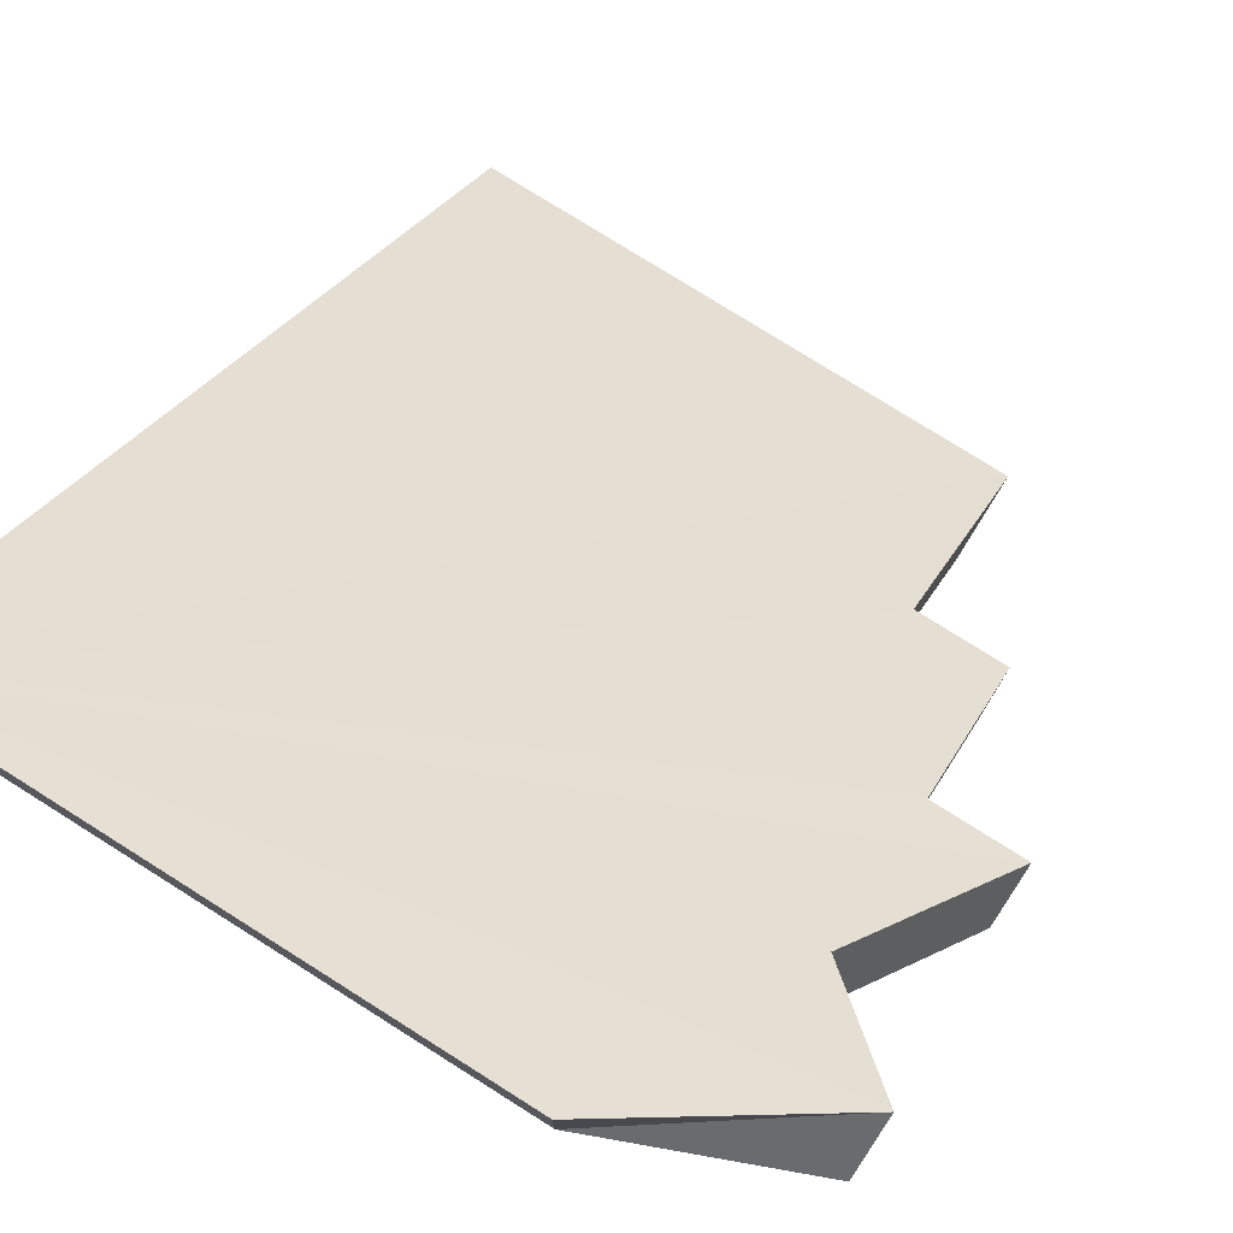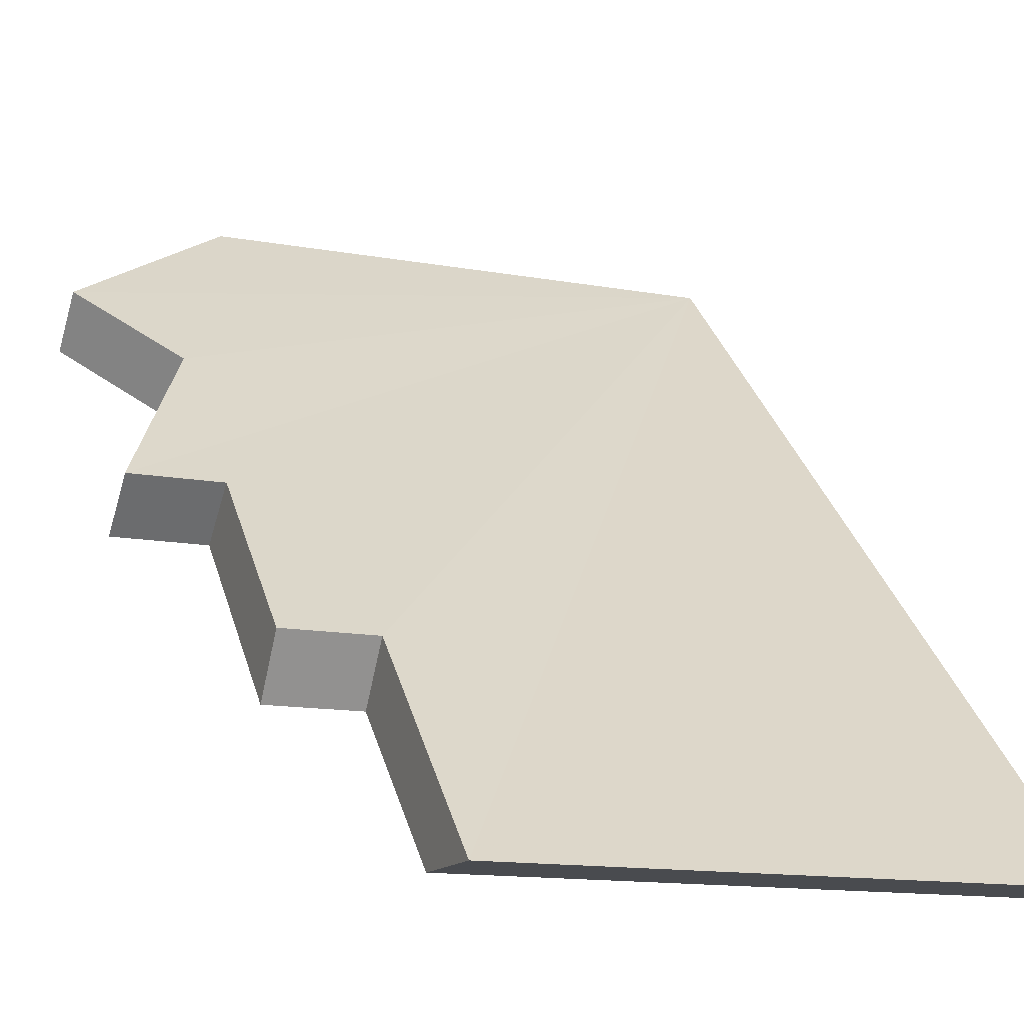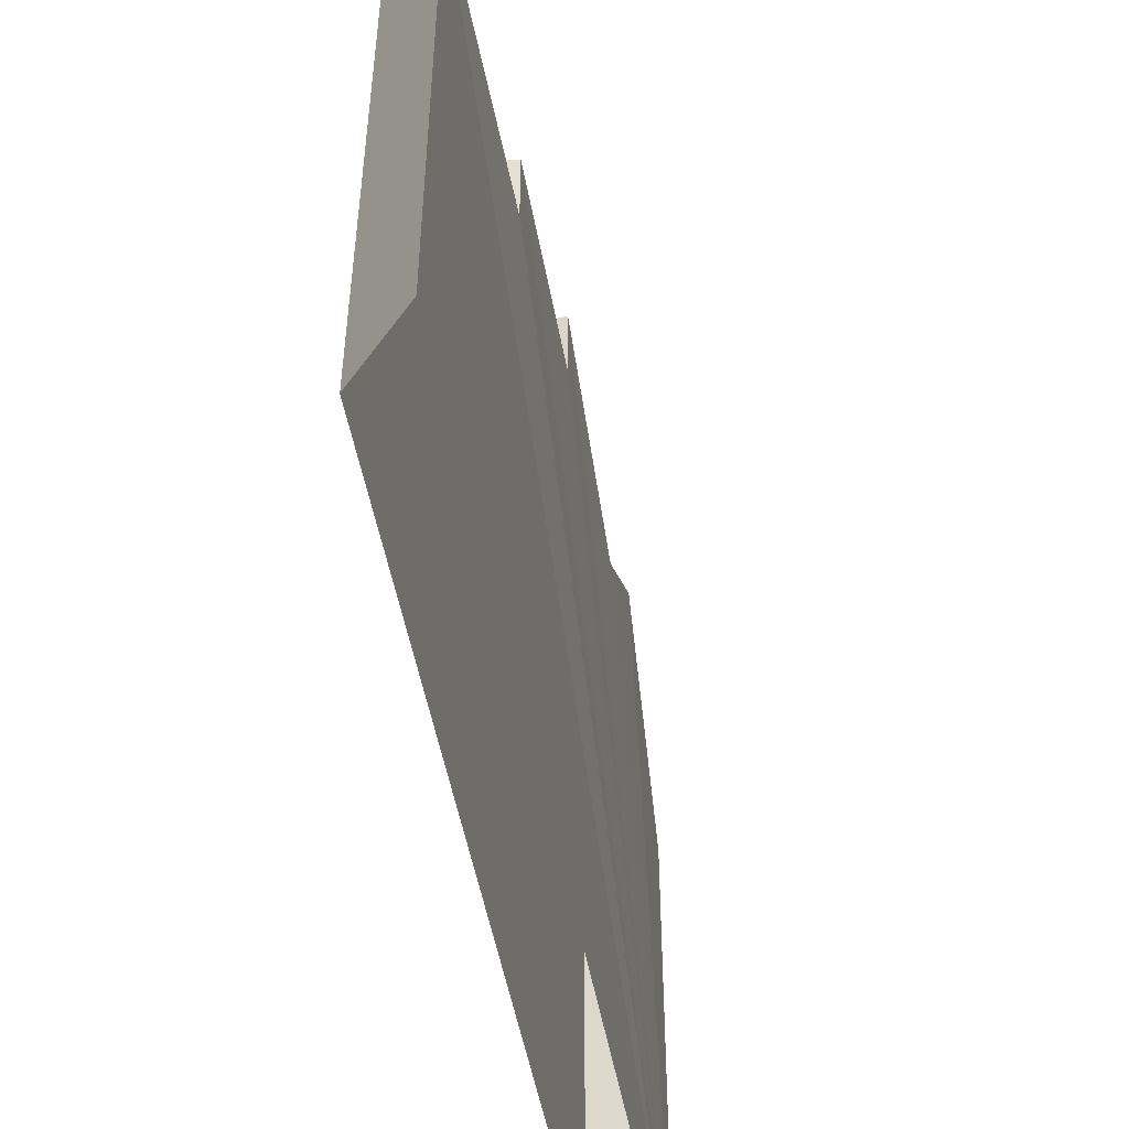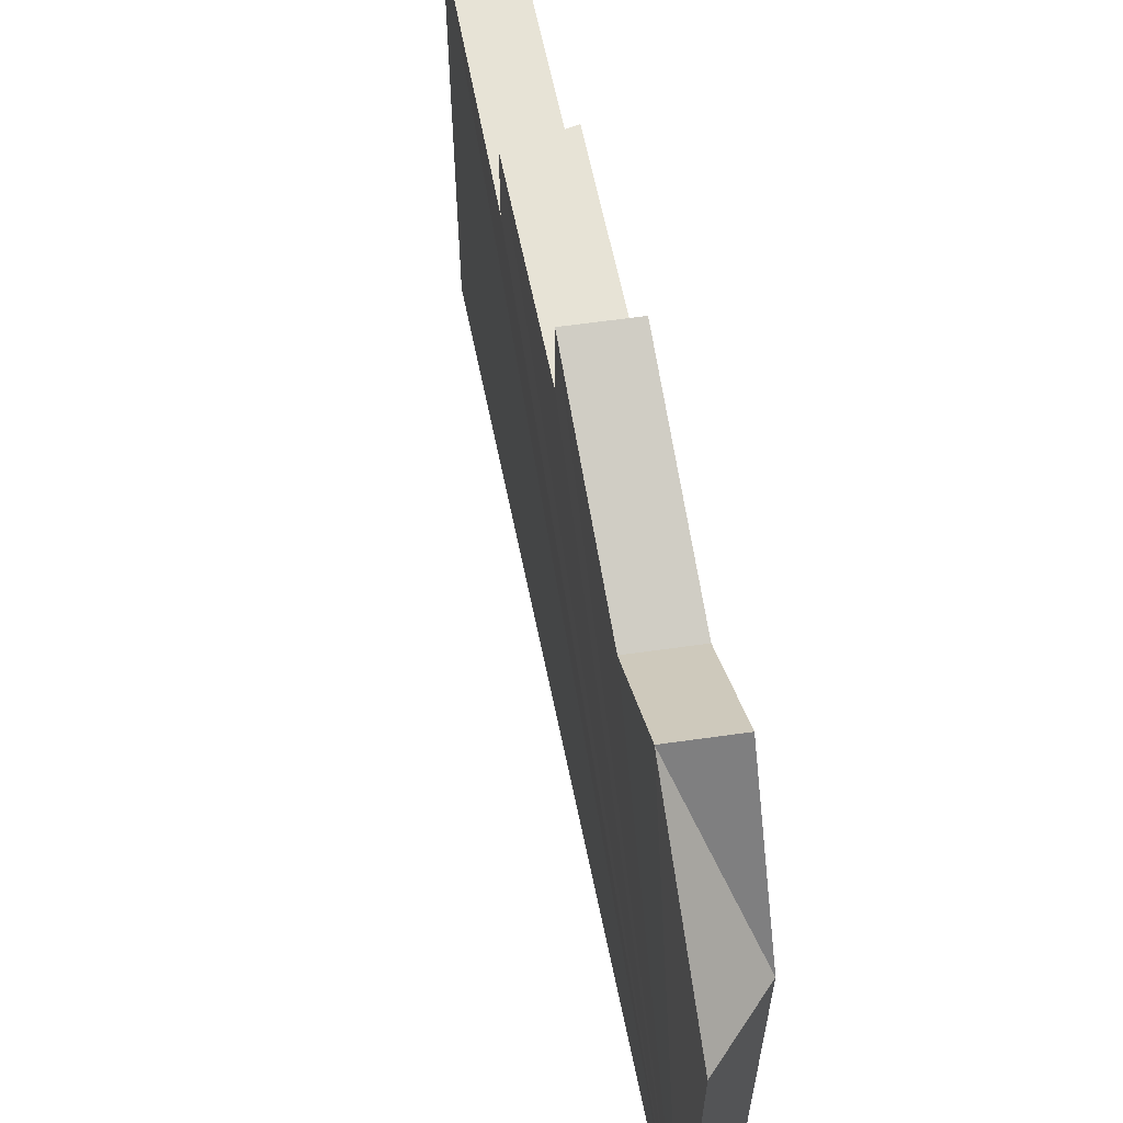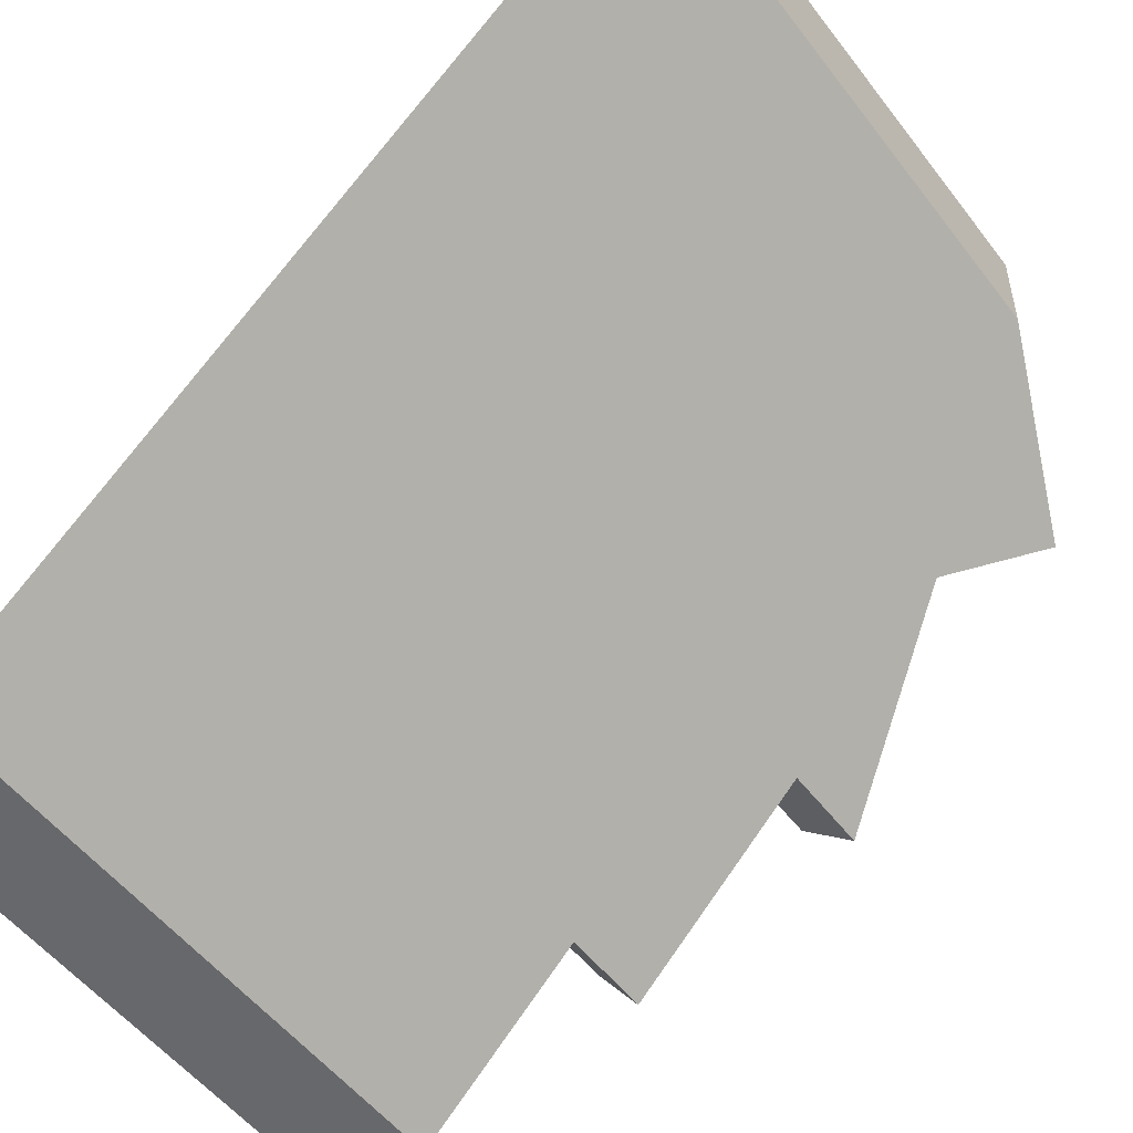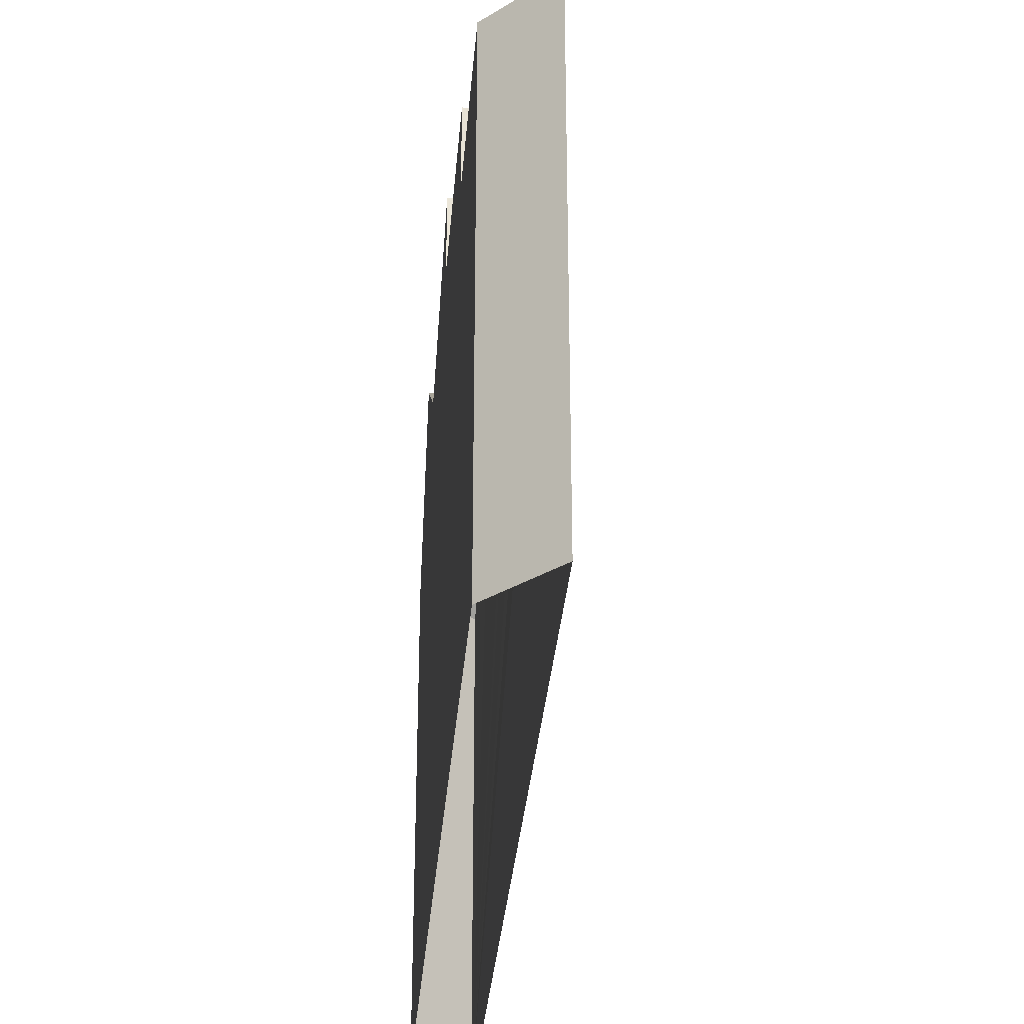
<metadata>
{"format":"obj","ext":"obj","renderer":"f3d","projection":"perspective","resolution":1024,"background":"white","views":[{"elev":77.1,"azim":122.2,"up":"+Z"},{"elev":-13.8,"azim":-112.1,"up":"+Z"},{"elev":-51.4,"azim":-124.6,"up":"+Y"},{"elev":62.6,"azim":33.5,"up":"+Y"},{"elev":-52.4,"azim":36.1,"up":"+Z"},{"elev":-32.3,"azim":-139.6,"up":"+Y"}]}
</metadata>
<code>
v -0.5 0 -0.5
v -0.5 0.75 -0.5
v 0.5 0 0.5
v -0.2266 0.75 -0.2188
v -0.2266 0.875 -0.2188
v -0.007812 0.875 0
v -0.007812 1 0
v 0.2109 0.875 0.2188
v 0.3203 1 0.3281
v 0.5 0.75 0.5
v 0.5 0 0.375
v 0.5 0.75 0.375
v 0.3906 1 0.2656
v 0.2812 0.875 0.1562
v 0.0625 1 -0.0625
v 0.0625 0.875 -0.0625
v -0.1719 0.875 -0.2969
v -0.1719 0.75 -0.2969
v -0.375 0.75 -0.5
v -0.375 0 -0.5
v -0.5 2 -0.5
v 1.852 0.75 -0.9766
v 0.9609 0.75 -1.859
v 1.852 0.875 -0.9766
v 0.5 0.875 0.5
v 0.9609 0.875 -1.859
v 0.3906 0 -0.8438
v 0.3906 2 -0.8438
v -0.2266 0 -0.2188
v 0.6094 0 -0.6172
v 0.6094 2 -0.6172
v -0.007812 0 0
v 1.812 1.094 -1.008
v 0.3984 1.094 0.4062
v 1.203 0.3672 -1.617
v 0.5 0 -0.5
v 0.5 2 -0.5
v 0.5 2 0.5
v 0.5 2 0.375
v 0.03906 1.641 0.04688
v 1.469 1.656 -1.352
v 0.4062 0.75 0.4062
v -0.3984 1.242 -0.3906
v 1.016 1.25 -1.805
v -0.5 0 -0.5
v -0.5 0 -0.5
v -0.5 0 -0.5
v -0.5 0 -0.5
v -0.5 0 -0.5
f 1 2 3
f 3 2 4
f 3 4 5
f 3 5 6
f 3 6 7
f 3 7 8
f 3 8 9
f 3 9 10
f 3 10 11
f 11 10 12
f 11 12 13
f 11 13 14
f 11 14 15
f 11 15 16
f 11 16 17
f 11 17 18
f 11 18 19
f 11 19 20
f 20 19 1
f 1 19 2
f 2 19 4
f 4 19 18
f 4 18 17
f 4 17 5
f 5 17 16
f 5 16 6
f 6 16 15
f 6 15 7
f 7 15 8
f 8 15 14
f 8 14 13
f 8 13 9
f 9 13 12
f 9 12 10

</code>
